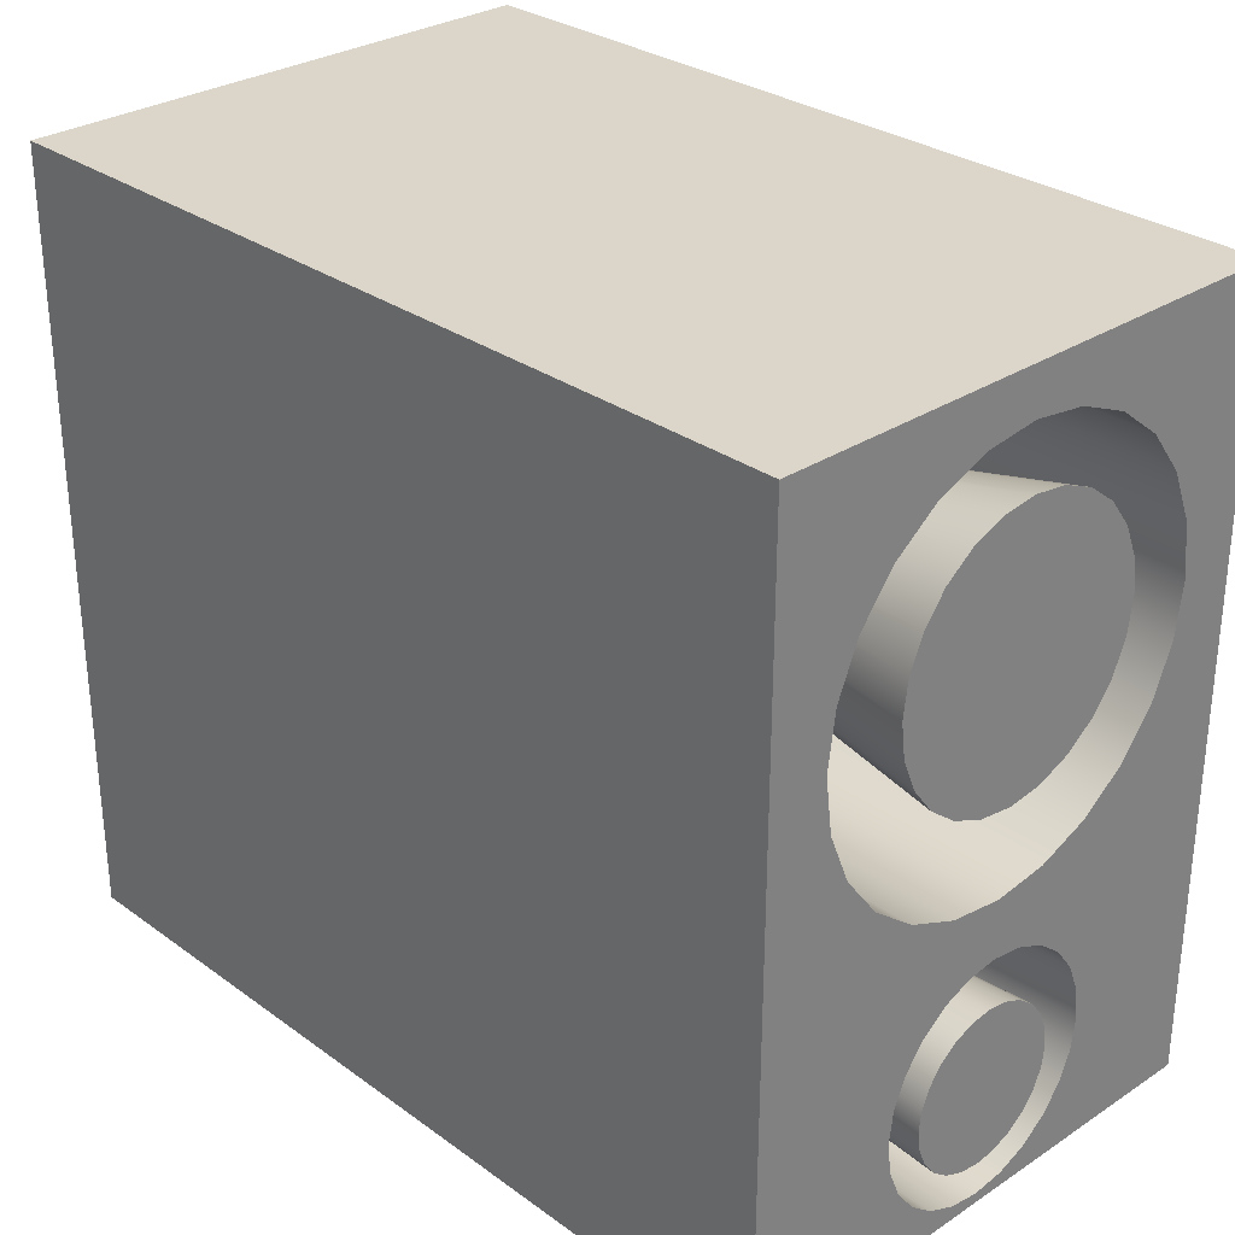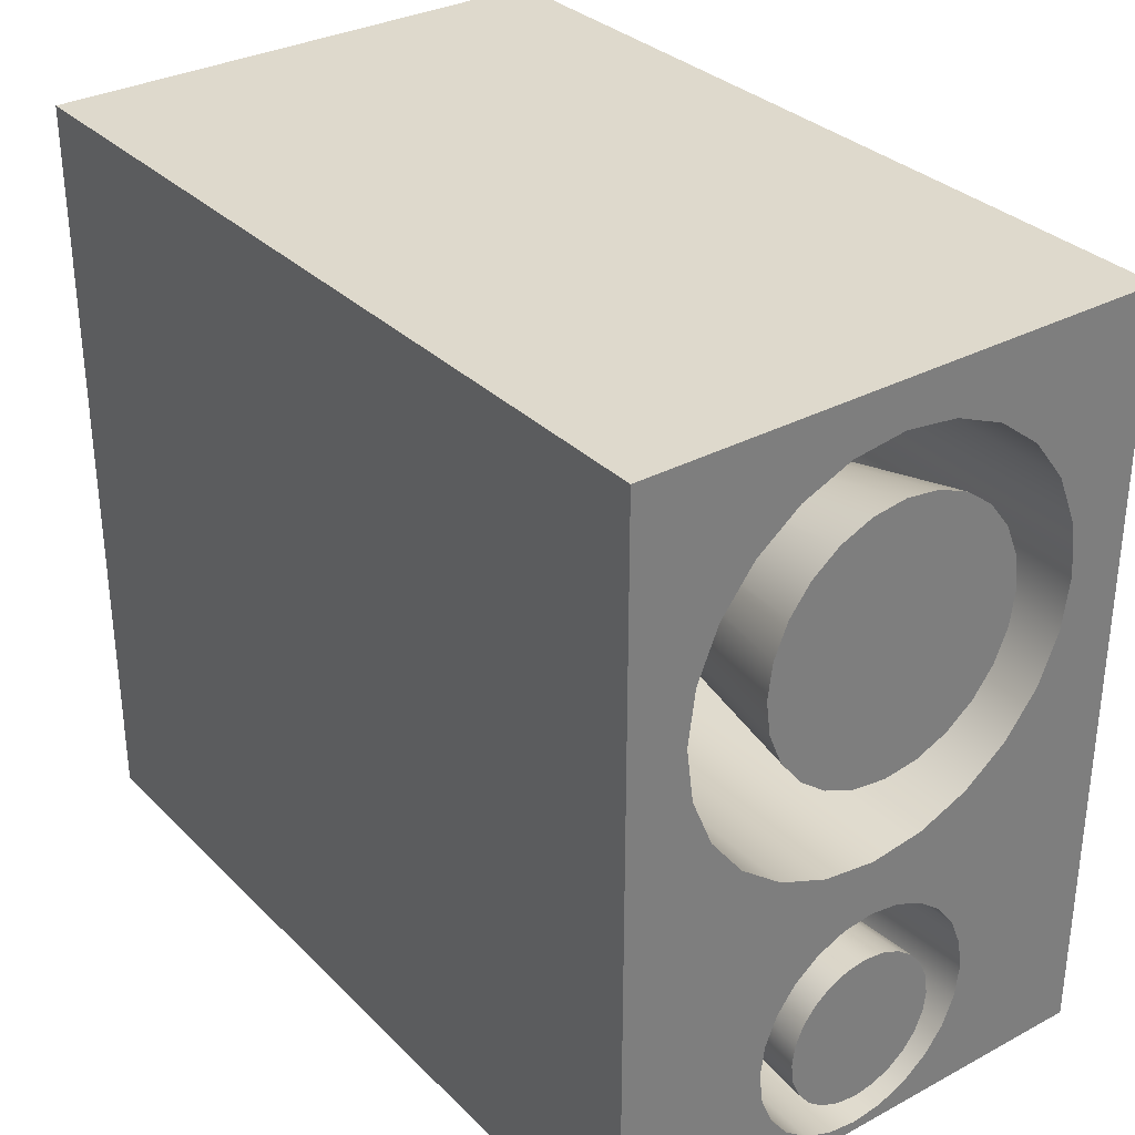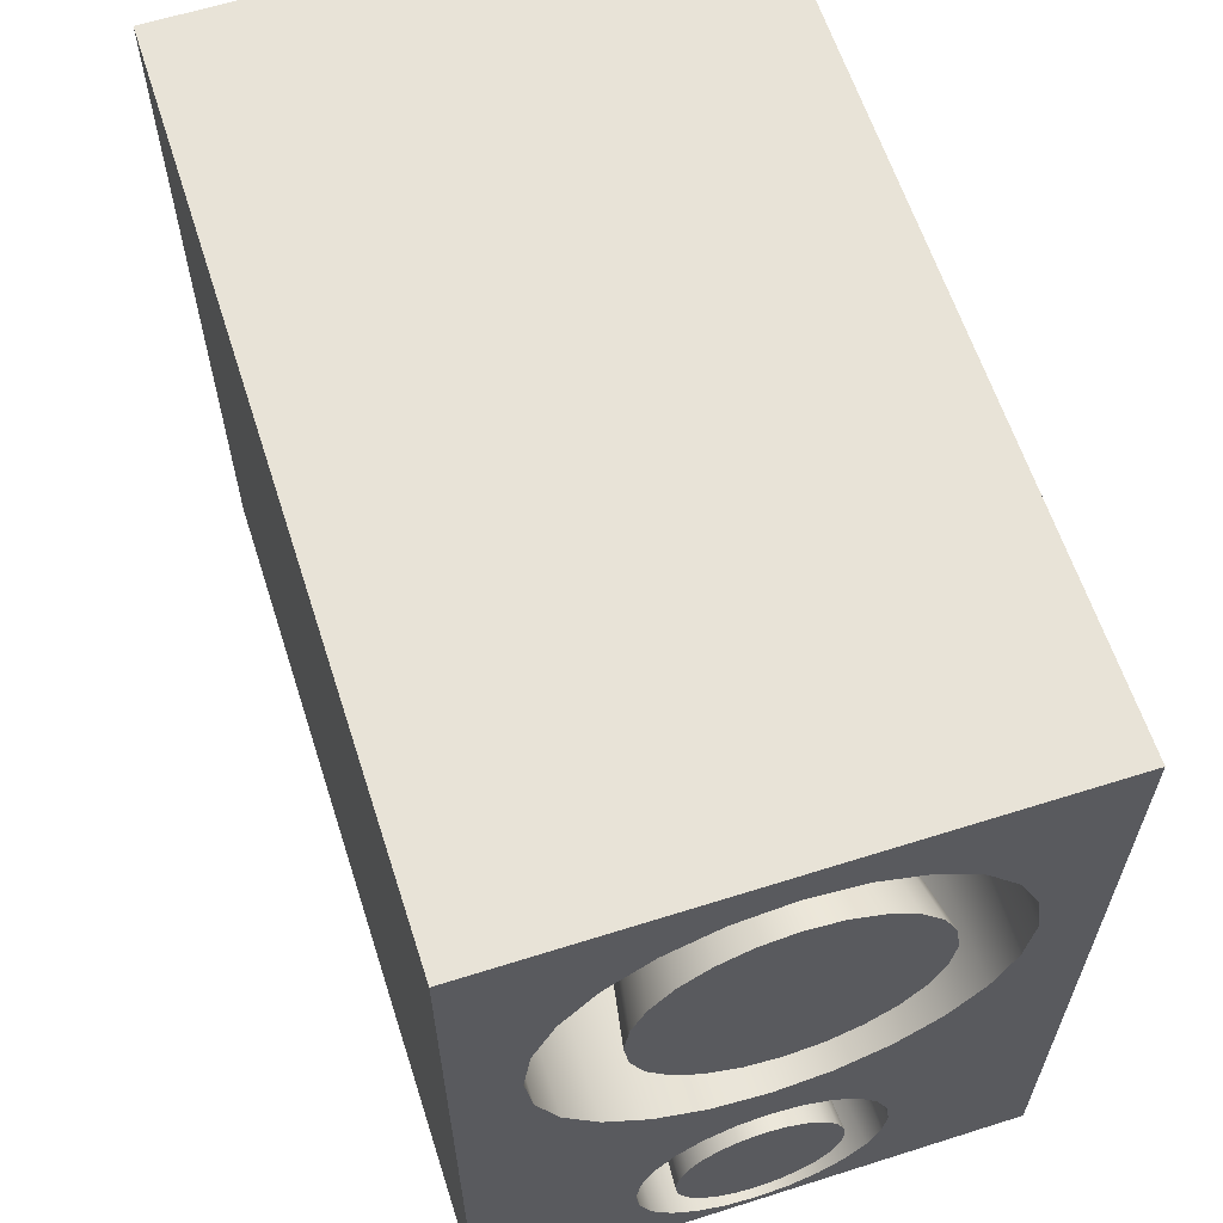
<metadata>
{"format":"obj","ext":"obj","renderer":"f3d","projection":"perspective","resolution":1024,"background":"white","views":[{"elev":29.7,"azim":46.4,"up":"+Y"},{"elev":32.1,"azim":53.3,"up":"+Y"},{"elev":61.8,"azim":72.2,"up":"+Y"}]}
</metadata>
<code>
v -0.5293 -0.2551 0.21
v 0.1479 -0.2551 -0.2085
v 0.1479 -0.2551 0.21
v -0.5293 -0.2551 -0.2085
v 0.1479 -0.247 -0.000825
v 0.1479 0.35 0.21
v -0.5293 0.35 -0.2085
v 0.1479 -0.2438 -0.02476
v 0.1479 -0.2438 0.02311
v -0.5293 0.35 0.21
v 0.1479 0.151 0.164
v 0.1479 0.35 -0.2085
v 0.1479 -0.2343 -0.04707
v -0.132 -0.244 -0.02208
v -0.132 -0.247 0.000742
v 0.1479 -0.2343 0.04542
v 0.1479 0.1088 0.1584
v 0.1479 0.1933 0.1584
v 0.1479 0.151 -0.1625
v 0.1479 -0.2193 -0.06623
v -0.132 -0.2352 -0.04335
v -0.132 -0.244 0.02356
v 0.1479 -0.2193 0.06457
v 0.1479 0.06942 0.1421
v -0.132 0.151 0.164
v 0.1479 0.2326 0.1421
v -0.132 0.1933 0.1584
v 0.1479 0.3087 -0.0415
v 0.1479 0.1933 -0.1569
v 0.1479 0.1088 -0.1569
v 0.1479 -0.1997 -0.08092
v -0.132 -0.2212 -0.06161
v -0.132 -0.2352 0.04483
v 0.1479 -0.1997 0.07927
v 0.1479 0.03562 0.1162
v -0.132 0.1088 0.1584
v 0.1479 0.2665 0.1162
v -0.132 0.2326 0.1421
v 0.1479 0.2924 -0.08087
v 0.1479 0.3143 0.000742
v 0.1479 0.2326 -0.1406
v -0.132 0.151 -0.1625
v 0.1479 -0.1768 -0.09016
v -0.132 0.1088 -0.1569
v -0.132 -0.2212 0.06309
v -0.132 -0.2029 0.07711
v 0.1479 -0.1768 0.08851
v 0.1479 -0.1523 0.09166
v -0.132 0.06942 0.1421
v 0.1479 0.2924 0.08236
v -0.132 0.2665 0.1162
v 0.1479 0.2665 -0.1147
v -0.132 0.3087 -0.0415
v 0.1479 0.3087 0.04299
v -0.132 0.3143 0.000742
v -0.132 0.1933 -0.1569
v 0.1479 0.06942 -0.1406
v -0.132 0.06942 -0.1406
v -0.132 -0.2029 -0.07562
v 0.1479 -0.2128 -0.03043
v -0.132 -0.203 -0.01108
v -0.132 -0.1984 -0.0221
v 0.1479 -0.2191 -0.0154
v -0.132 -0.2045 0.000742
v 0.1479 -0.175 -0.05948
v -0.132 -0.1817 -0.03882
v -0.132 -0.1707 -0.04339
v 0.1479 -0.19 -0.05325
v -0.132 -0.1911 -0.03156
v 0.1479 -0.2191 0.01688
v -0.132 -0.203 0.01257
v 0.1479 -0.2128 0.03192
v -0.132 -0.1984 0.02359
v -0.132 -0.1816 0.08591
v 0.1479 -0.1278 0.08851
v -0.132 0.03562 0.1162
v -0.132 0.2924 -0.08087
v -0.132 0.3087 0.04299
v -0.132 0.2326 -0.1406
v 0.1479 -0.1523 -0.09331
v -0.132 -0.1816 -0.08443
v 0.1479 -0.1588 -0.06161
v -0.132 -0.1588 -0.04494
v 0.1479 -0.2029 -0.04335
v 0.1479 -0.2212 0.000742
v 0.1479 -0.2029 0.04483
v -0.132 -0.1911 0.03305
v -0.132 -0.1588 0.08892
v 0.1479 0.009677 0.08236
v -0.132 -0.136 0.08591
v -0.132 0.009677 0.08236
v -0.132 0.2924 0.08236
v -0.132 0.2665 -0.1147
v -0.132 0.151 -0.05243
v -0.132 0.1886 -0.03686
v -0.132 0.2042 0.000742
v -0.132 0.03562 -0.1147
v 0.1479 0.03562 -0.1147
v 0.1479 -0.1427 -0.05948
v -0.132 -0.09648 -0.06161
v 0.1479 -0.0854 -0.06623
v -0.132 -0.08246 -0.04335
v -0.132 -0.147 -0.04339
v 0.1479 -0.19 0.05474
v -0.132 -0.1817 0.04031
v 0.1479 -0.175 0.06097
v -0.132 -0.1707 0.04487
v 0.1479 -0.1588 0.06309
v -0.132 -0.1588 0.04643
v 0.1479 -0.105 0.07927
v -0.132 -0.1147 0.07711
v -0.132 0.1648 -0.05062
v -0.132 -0.006629 -0.0415
v -0.132 0.1776 -0.04531
v -0.132 0.1971 -0.02584
v -0.132 0.1776 0.04679
v -0.132 0.2024 -0.01302
v -0.132 0.2024 0.01451
v 0.1479 0.009677 -0.08087
v -0.132 -0.1588 -0.08743
v -0.132 -0.1147 -0.07562
v 0.1479 -0.07035 -0.04707
v -0.132 -0.136 -0.03882
v -0.132 -0.09648 0.06309
v 0.1479 -0.1427 0.06097
v 0.1479 -0.0854 0.06457
v -0.132 -0.006629 0.04299
v -0.132 0.151 0.05392
v -0.132 0.009677 -0.08087
v 0.1479 0.1599 -0.1098
v -0.132 0.1373 -0.05062
v 0.1479 0.2128 -0.09558
v 0.1479 0.2516 -0.05682
v -0.132 0.1886 0.03834
v -0.132 0.1648 0.0521
v 0.1479 0.2658 -0.003877
v -0.132 0.1971 0.02733
v 0.1479 -0.1278 -0.09016
v 0.1479 -0.105 -0.08092
v -0.132 -0.136 -0.08443
v 0.1479 -0.006629 -0.0415
v -0.132 -0.07365 -0.02208
v 0.1479 -0.1277 -0.05325
v -0.132 -0.1193 -0.0221
v 0.1479 -0.0986 -0.0154
v 0.1479 -0.1048 -0.03043
v -0.132 -0.1265 -0.03156
v 0.1479 -0.1147 -0.04335
v -0.132 -0.1147 -0.01108
v 0.1479 -0.09648 0.000742
v -0.132 -0.1147 0.01257
v 0.1479 -0.0986 0.01688
v -0.132 -0.1193 0.02359
v 0.1479 -0.1048 0.03192
v -0.132 -0.1265 0.03305
v 0.1479 -0.1147 0.04483
v 0.1479 -0.1277 0.05474
v -0.132 -0.147 0.04487
v 0.1479 -0.07035 0.04542
v 0.1479 -0.006629 0.04299
v -0.132 0.1244 0.04679
v -0.132 0.1373 0.0521
v 0.1479 0.1873 -0.1062
v -0.132 0.1244 -0.04531
v 0.1479 0.2348 -0.07875
v 0.1479 0.2622 -0.03128
v 0.1479 0.2128 0.08782
v 0.1479 0.1873 0.0984
v 0.1479 0.2622 0.02353
v 0.1479 -0.0609 -0.02476
v -0.132 -0.1131 0.000742
v -0.132 -0.136 0.04031
v -0.132 -0.08246 0.04483
v -0.132 -0.01219 0.000742
v -0.132 0.1134 0.03834
v 0.1479 0.1599 0.102
v 0.1479 0.1325 -0.1062
v 0.1479 -0.01219 0.000742
v -0.132 0.1134 -0.03686
v 0.1479 0.2516 0.04907
v 0.1479 0.2348 0.071
v -0.132 -0.07065 0.000742
v 0.1479 -0.0609 0.02311
v -0.132 0.09786 0.000742
v -0.132 0.105 0.02733
v 0.1479 0.1069 0.08782
v 0.1479 0.1325 0.0984
v 0.1479 0.1069 -0.09558
v 0.1479 -0.05767 -0.000825
v -0.132 -0.07365 0.02356
v -0.132 0.09967 -0.01302
v -0.132 0.09967 0.01451
v 0.1479 0.08501 0.071
v 0.1479 0.08501 -0.07875
v -0.132 0.105 -0.02584
v 0.1479 0.06818 -0.05682
v 0.1479 0.0576 -0.03128
v 0.1479 0.05399 -0.003877
v 0.1479 0.0576 0.02353
v 0.1479 0.06818 0.04907
g mesh1_mesh1-geometry
f 1 2 3
f 2 1 4
f 2 5 3
f 6 1 3
f 1 7 4
f 7 2 4
f 5 2 8
f 3 5 9
f 1 6 10
f 3 11 6
f 7 1 10
f 2 7 12
f 8 2 13
f 14 5 8
f 15 9 5
f 3 9 16
f 6 7 10
f 3 17 11
f 18 6 11
f 7 6 12
f 12 19 2
f 13 2 20
f 21 8 13
f 15 5 14
f 14 8 21
f 22 9 15
f 22 16 9
f 3 16 23
f 3 24 17
f 17 25 11
f 26 6 18
f 11 27 18
f 28 12 6
f 19 12 29
f 30 2 19
f 20 2 31
f 32 13 20
f 21 13 32
f 33 16 22
f 33 23 16
f 3 23 34
f 3 35 24
f 24 36 17
f 25 17 36
f 27 11 25
f 37 6 26
f 18 38 26
f 38 18 27
f 39 12 28
f 28 6 40
f 29 12 41
f 29 42 19
f 43 2 30
f 19 44 30
f 31 2 43
f 31 32 20
f 45 23 33
f 34 23 46
f 3 34 47
f 3 48 35
f 35 49 24
f 36 24 49
f 36 27 25
f 50 6 37
f 26 51 37
f 51 26 38
f 36 38 27
f 52 12 39
f 53 39 28
f 40 6 54
f 55 28 40
f 41 12 52
f 41 56 29
f 42 29 56
f 44 19 42
f 43 30 57
f 58 30 44
f 43 59 31
f 31 59 32
f 60 61 62
f 63 64 61
f 65 66 67
f 68 69 66
f 64 70 71
f 71 72 73
f 46 23 45
f 74 34 46
f 47 34 74
f 3 47 48
f 75 35 48
f 49 35 76
f 49 38 36
f 54 6 50
f 51 50 37
f 49 51 38
f 77 52 39
f 39 53 77
f 28 55 53
f 78 40 54
f 40 78 55
f 52 79 41
f 56 41 79
f 56 44 42
f 30 58 57
f 43 57 80
f 44 56 58
f 43 81 59
f 82 67 83
f 84 62 69
f 61 60 63
f 62 84 60
f 64 63 85
f 66 65 68
f 67 82 65
f 69 68 84
f 70 64 85
f 72 71 70
f 86 73 72
f 73 86 87
f 88 47 74
f 48 47 88
f 75 89 35
f 75 48 90
f 35 91 76
f 76 51 49
f 92 54 50
f 50 51 92
f 52 77 93
f 53 94 77
f 95 53 55
f 54 92 78
f 96 55 78
f 79 52 93
f 58 56 79
f 97 57 58
f 80 57 98
f 80 81 43
f 83 99 82
f 100 101 102
f 99 83 103
f 104 87 86
f 87 104 105
f 105 106 107
f 107 108 109
f 90 48 88
f 110 89 75
f 91 35 89
f 111 75 90
f 91 92 76
f 76 92 51
f 97 93 77
f 94 53 112
f 113 77 94
f 114 53 95
f 95 55 115
f 116 78 92
f 117 55 96
f 96 78 118
f 97 79 93
f 58 79 97
f 57 97 98
f 119 80 98
f 80 120 81
f 101 100 121
f 102 101 122
f 123 99 103
f 106 105 104
f 124 110 111
f 108 107 106
f 125 109 108
f 126 89 110
f 110 75 111
f 89 127 91
f 128 92 91
f 97 77 129
f 112 53 114
f 112 130 94
f 129 77 113
f 113 94 131
f 95 132 114
f 115 55 117
f 133 95 115
f 134 78 116
f 116 92 135
f 136 117 96
f 118 78 137
f 118 136 96
f 97 119 98
f 80 119 138
f 138 120 80
f 139 121 140
f 101 121 139
f 101 141 122
f 102 122 142
f 99 123 143
f 144 145 146
f 147 146 148
f 149 150 145
f 150 151 152
f 143 147 148
f 152 153 154
f 154 155 156
f 155 157 156
f 109 125 158
f 126 110 124
f 159 89 126
f 127 89 160
f 127 161 91
f 135 92 128
f 91 162 128
f 119 97 129
f 114 163 112
f 130 112 163
f 130 131 94
f 141 129 113
f 113 131 164
f 132 95 165
f 163 114 132
f 166 115 117
f 95 133 165
f 115 166 133
f 137 78 134
f 167 134 116
f 168 116 135
f 117 136 166
f 137 169 118
f 136 118 169
f 138 119 139
f 138 140 120
f 139 140 138
f 139 119 101
f 101 119 141
f 122 141 170
f 142 122 170
f 147 143 123
f 145 144 149
f 146 147 144
f 150 149 171
f 151 150 171
f 153 152 151
f 155 154 153
f 157 155 172
f 173 159 124
f 125 172 158
f 124 159 126
f 159 160 89
f 160 174 127
f 127 175 161
f 91 161 162
f 176 135 128
f 162 176 128
f 129 141 119
f 131 130 177
f 113 178 141
f 177 164 131
f 113 164 179
f 134 180 137
f 134 167 181
f 116 168 167
f 135 176 168
f 169 137 180
f 170 141 178
f 142 170 182
f 172 125 157
f 173 183 159
f 183 160 159
f 174 160 178
f 174 184 127
f 127 185 175
f 175 186 161
f 161 187 162
f 176 162 187
f 178 113 174
f 164 177 188
f 188 179 164
f 113 179 174
f 180 134 181
f 170 178 189
f 182 170 189
f 190 183 173
f 183 178 160
f 174 191 184
f 127 184 192
f 127 192 185
f 185 193 175
f 186 175 193
f 187 161 186
f 179 188 194
f 174 179 195
f 195 194 196
f 191 196 197
f 184 197 198
f 199 184 198
f 189 178 183
f 182 189 190
f 190 189 183
f 174 195 191
f 197 184 191
f 184 199 192
f 192 200 185
f 193 185 200
f 194 195 179
f 196 191 195
f 200 192 199
g mesh1_mesh1-geometry
f 3 2 1
f 4 1 2
f 3 5 2
f 3 1 6
f 4 7 1
f 4 2 7
f 8 2 5
f 9 5 3
f 10 6 1
f 6 11 3
f 10 1 7
f 12 7 2
f 13 2 8
f 8 5 14
f 5 9 15
f 16 9 3
f 10 7 6
f 11 17 3
f 11 6 18
f 12 6 7
f 2 19 12
f 20 2 13
f 13 8 21
f 14 5 15
f 21 8 14
f 15 9 22
f 9 16 22
f 23 16 3
f 17 24 3
f 11 25 17
f 18 6 26
f 18 27 11
f 6 12 28
f 29 12 19
f 19 2 30
f 31 2 20
f 20 13 32
f 32 13 21
f 15 61 14
f 14 66 21
f 22 71 15
f 22 16 33
f 16 23 33
f 34 23 3
f 24 35 3
f 17 36 24
f 36 17 25
f 25 11 27
f 26 6 37
f 26 38 18
f 27 18 38
f 28 12 39
f 40 6 28
f 41 12 29
f 19 42 29
f 30 2 43
f 30 44 19
f 43 2 31
f 20 32 31
f 32 21 83
f 61 62 14
f 64 61 15
f 66 67 21
f 69 66 14
f 71 64 15
f 73 71 22
f 33 73 22
f 33 23 45
f 46 23 34
f 47 34 3
f 35 48 3
f 24 49 35
f 49 24 36
f 25 27 36
f 37 6 50
f 37 51 26
f 38 26 51
f 27 38 36
f 39 12 52
f 28 39 53
f 54 6 40
f 40 28 55
f 52 12 41
f 29 56 41
f 56 29 42
f 42 19 44
f 57 30 43
f 44 30 58
f 31 59 43
f 32 59 31
f 67 83 21
f 83 102 32
f 62 69 14
f 62 61 60
f 61 64 63
f 67 66 65
f 66 69 68
f 71 70 64
f 73 72 71
f 87 73 33
f 45 23 46
f 45 107 33
f 46 34 74
f 74 34 47
f 48 47 3
f 48 35 75
f 76 35 49
f 36 38 49
f 50 6 54
f 37 50 51
f 38 51 49
f 39 52 77
f 77 53 39
f 53 55 28
f 54 40 78
f 55 78 40
f 41 79 52
f 79 41 56
f 42 44 56
f 57 58 30
f 80 57 43
f 58 56 44
f 59 81 43
f 32 100 59
f 83 67 82
f 102 100 32
f 103 102 83
f 69 62 84
f 63 60 61
f 60 84 62
f 85 63 64
f 68 65 66
f 65 82 67
f 84 68 69
f 85 64 70
f 70 71 72
f 72 73 86
f 87 86 73
f 105 87 33
f 46 124 45
f 107 105 33
f 109 107 45
f 74 111 46
f 74 47 88
f 88 47 48
f 35 89 75
f 90 48 75
f 76 91 35
f 49 51 76
f 50 54 92
f 92 51 50
f 93 77 52
f 77 94 53
f 55 53 95
f 78 92 54
f 78 55 96
f 93 52 79
f 79 56 58
f 58 57 97
f 98 57 80
f 43 81 80
f 59 121 81
f 100 121 59
f 82 99 83
f 102 101 100
f 123 102 103
f 103 83 99
f 63 146 60
f 60 146 84
f 85 150 63
f 68 99 65
f 82 65 99
f 84 143 68
f 70 152 85
f 72 152 70
f 86 156 72
f 86 87 104
f 105 104 87
f 45 124 109
f 111 124 46
f 107 106 105
f 109 108 107
f 90 111 74
f 88 90 74
f 88 48 90
f 75 89 110
f 89 35 91
f 90 75 111
f 76 92 91
f 51 92 76
f 77 93 97
f 112 53 94
f 94 77 113
f 95 53 114
f 115 55 95
f 92 78 116
f 96 55 117
f 118 78 96
f 93 79 97
f 97 79 58
f 98 97 57
f 98 80 119
f 81 120 80
f 121 140 81
f 121 100 101
f 122 101 102
f 142 102 123
f 103 99 123
f 145 146 63
f 146 148 84
f 150 145 63
f 152 150 85
f 143 99 68
f 148 143 84
f 154 152 72
f 156 154 72
f 157 156 86
f 104 157 86
f 104 105 106
f 109 124 158
f 111 110 124
f 106 107 108
f 108 109 125
f 110 89 126
f 111 75 110
f 91 127 89
f 91 92 128
f 129 77 97
f 114 53 112
f 94 130 112
f 113 77 129
f 131 94 113
f 114 132 95
f 117 55 115
f 115 95 133
f 116 78 134
f 135 92 116
f 96 117 136
f 137 78 118
f 96 136 118
f 98 119 97
f 138 119 80
f 80 120 138
f 120 81 140
f 140 121 139
f 139 121 101
f 122 141 101
f 142 122 102
f 147 142 123
f 143 123 99
f 146 145 144
f 148 146 147
f 145 150 149
f 152 151 150
f 148 147 143
f 154 153 152
f 156 155 154
f 156 157 155
f 106 157 104
f 124 173 158
f 158 125 109
f 124 110 126
f 108 125 106
f 126 89 159
f 160 89 127
f 91 161 127
f 128 92 135
f 128 162 91
f 129 97 119
f 112 163 114
f 163 112 130
f 94 131 130
f 113 129 141
f 164 131 113
f 165 95 132
f 132 114 163
f 117 115 166
f 165 133 95
f 133 166 115
f 134 78 137
f 116 134 167
f 135 116 168
f 166 136 117
f 118 169 137
f 169 118 136
f 139 119 138
f 120 140 138
f 138 140 139
f 101 119 139
f 141 119 101
f 170 141 122
f 170 122 142
f 144 142 147
f 123 143 147
f 149 144 145
f 144 147 146
f 171 149 150
f 171 150 151
f 151 152 153
f 153 154 155
f 172 155 157
f 125 157 106
f 158 173 172
f 124 159 173
f 158 172 125
f 126 159 124
f 89 160 159
f 127 174 160
f 161 175 127
f 162 161 91
f 128 135 176
f 128 176 162
f 119 141 129
f 130 177 163
f 177 130 131
f 141 178 113
f 131 164 177
f 179 164 113
f 165 132 194
f 132 163 177
f 133 165 194
f 166 133 197
f 137 180 134
f 181 167 134
f 167 168 116
f 168 176 135
f 136 166 198
f 180 137 169
f 169 136 198
f 178 141 170
f 182 170 142
f 149 142 144
f 171 182 149
f 151 190 171
f 153 190 151
f 155 173 153
f 172 173 155
f 157 125 172
f 159 183 173
f 159 160 183
f 178 160 174
f 127 184 174
f 175 185 127
f 161 186 175
f 162 187 161
f 187 162 176
f 174 113 178
f 188 177 164
f 164 179 188
f 174 179 113
f 194 132 188
f 188 132 177
f 196 133 194
f 197 133 196
f 198 166 197
f 181 134 180
f 167 181 193
f 168 167 186
f 176 168 187
f 180 169 200
f 199 169 198
f 189 178 170
f 189 170 182
f 182 142 149
f 190 182 171
f 173 190 153
f 173 183 190
f 160 178 183
f 184 191 174
f 192 184 127
f 185 192 127
f 175 193 185
f 193 175 186
f 186 161 187
f 194 188 179
f 195 179 174
f 196 194 195
f 197 196 191
f 198 197 184
f 181 180 193
f 186 167 193
f 187 168 186
f 200 169 199
f 193 180 200
f 198 184 199
f 183 178 189
f 190 189 182
f 183 189 190
f 191 195 174
f 191 184 197
f 192 199 184
f 185 200 192
f 200 185 193
f 179 195 194
f 195 191 196
f 199 192 200
g mesh1_mesh1-geometry
f 14 61 15
f 21 66 14
f 15 71 22
f 83 21 32
f 14 62 61
f 15 61 64
f 21 67 66
f 14 66 69
f 15 64 71
f 22 71 73
f 22 73 33
f 21 83 67
f 32 102 83
f 14 69 62
f 33 73 87
f 33 107 45
f 59 100 32
f 32 100 102
f 83 102 103
f 33 87 105
f 45 124 46
f 33 105 107
f 45 107 109
f 46 111 74
f 81 121 59
f 59 121 100
f 103 102 123
f 109 124 45
f 46 124 111
f 74 111 90
f 74 90 88
f 81 140 121
f 123 102 142
f 158 124 109
f 140 81 120
f 123 142 147
f 158 173 124
f 147 142 144
f 172 173 158
f 144 142 149
f 149 182 171
f 171 190 151
f 151 190 153
f 153 173 155
f 155 173 172
f 149 142 182
f 171 182 190
f 153 190 173
g mesh1_mesh1-geometry
f 60 146 63
f 84 146 60
f 63 150 85
f 65 99 68
f 99 65 82
f 68 143 84
f 85 152 70
f 70 152 72
f 72 156 86
f 63 146 145
f 84 148 146
f 63 145 150
f 85 150 152
f 68 99 143
f 84 143 148
f 72 152 154
f 72 154 156
f 86 156 157
f 86 157 104
f 104 157 106
f 106 125 108
f 106 157 125
f 163 177 130
f 194 132 165
f 177 163 132
f 194 165 133
f 197 133 166
f 198 166 136
f 198 136 169
f 188 132 194
f 177 132 188
f 194 133 196
f 196 133 197
f 197 166 198
f 193 181 167
f 186 167 168
f 187 168 176
f 200 169 180
f 198 169 199
f 193 180 181
f 193 167 186
f 186 168 187
f 199 169 200
f 200 180 193

</code>
